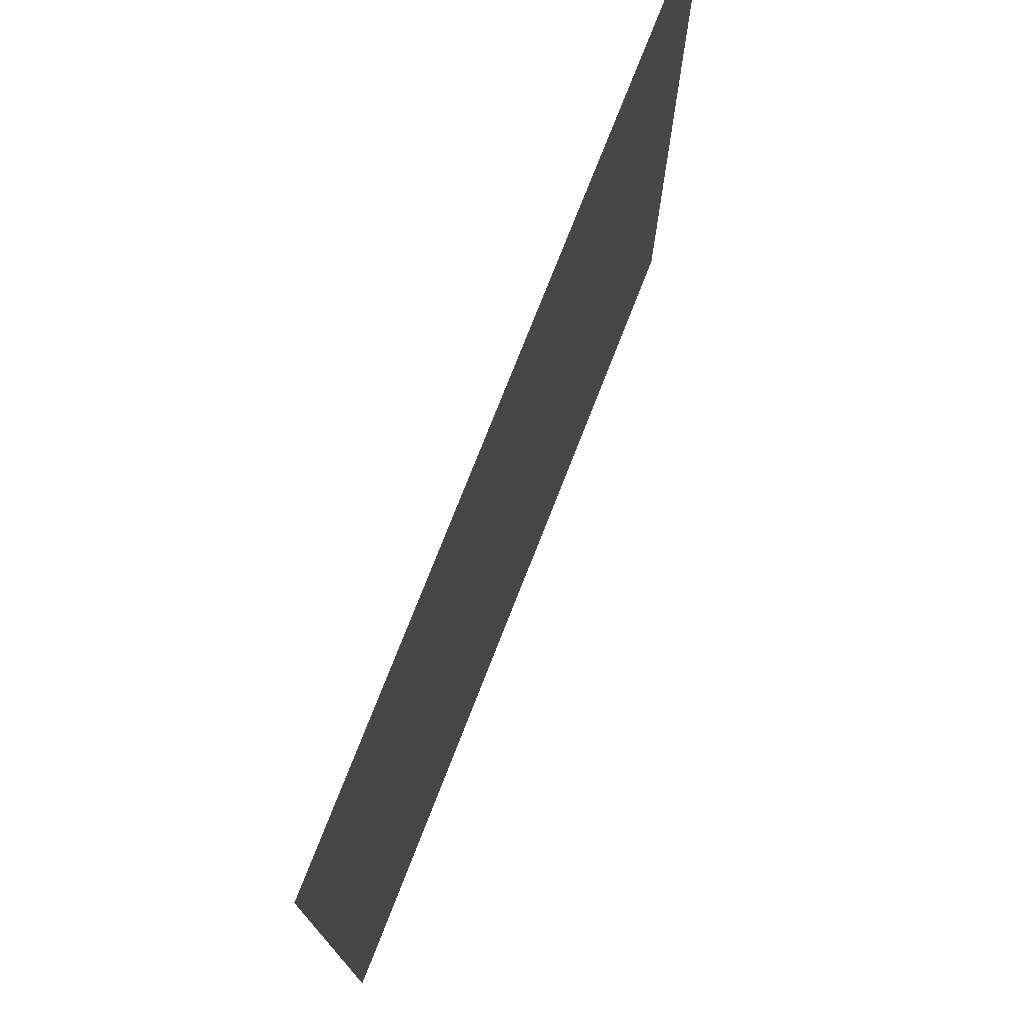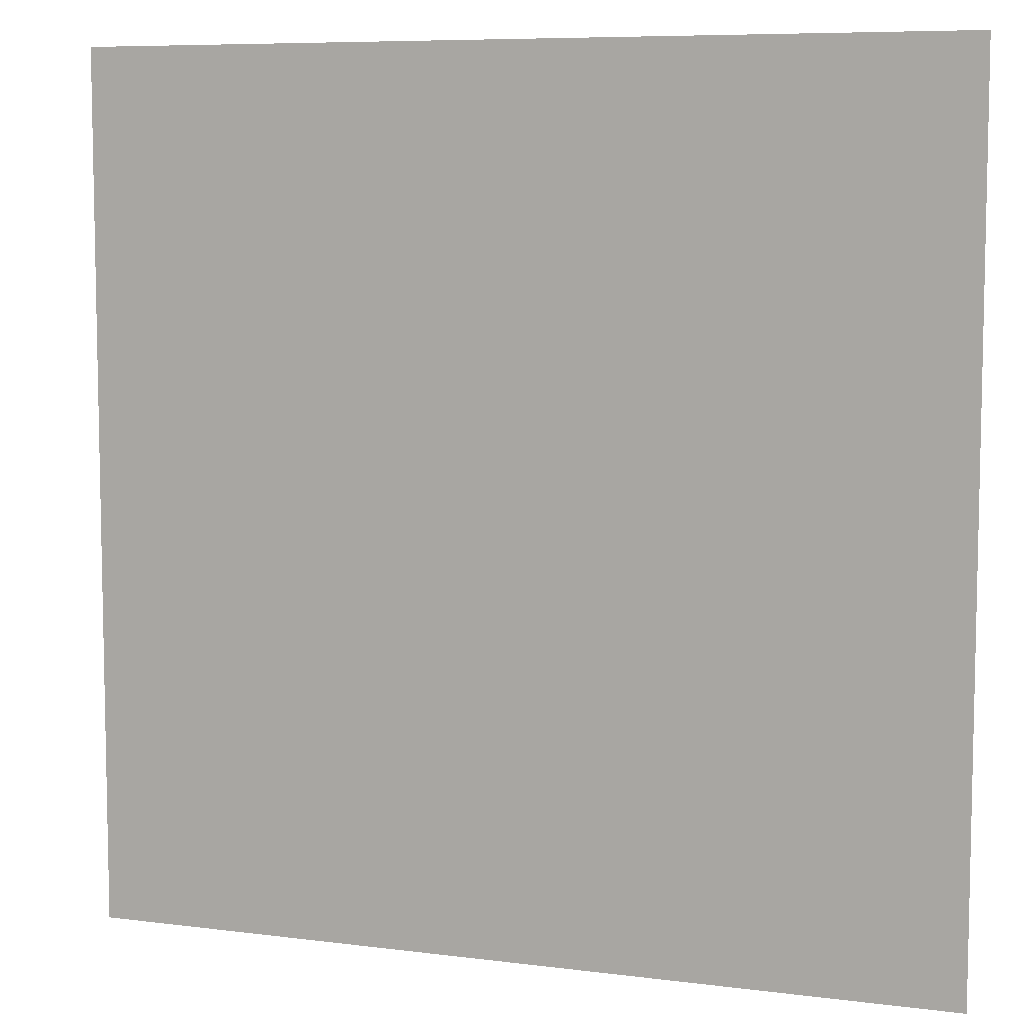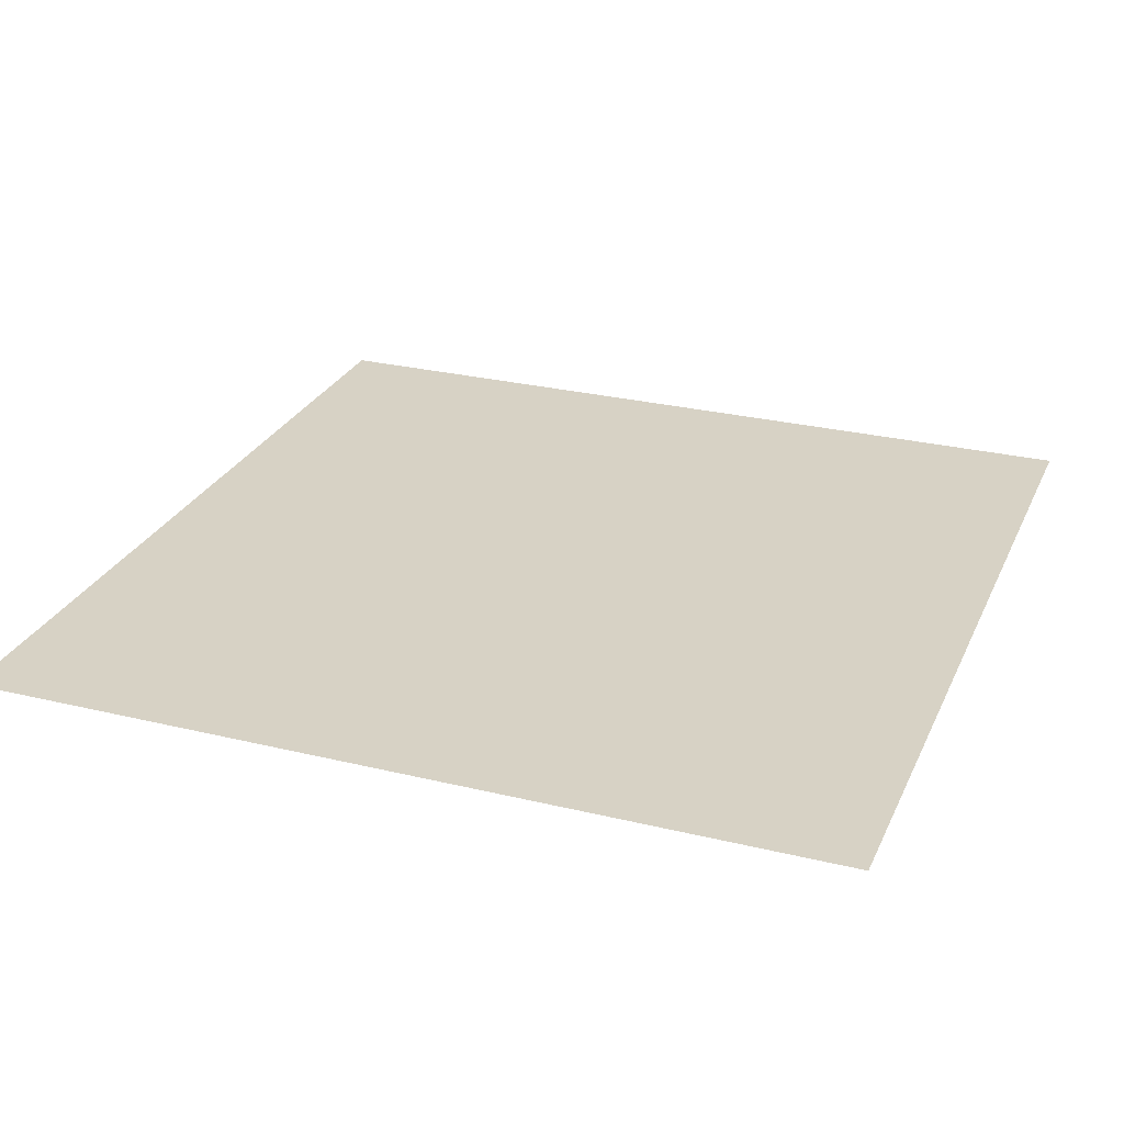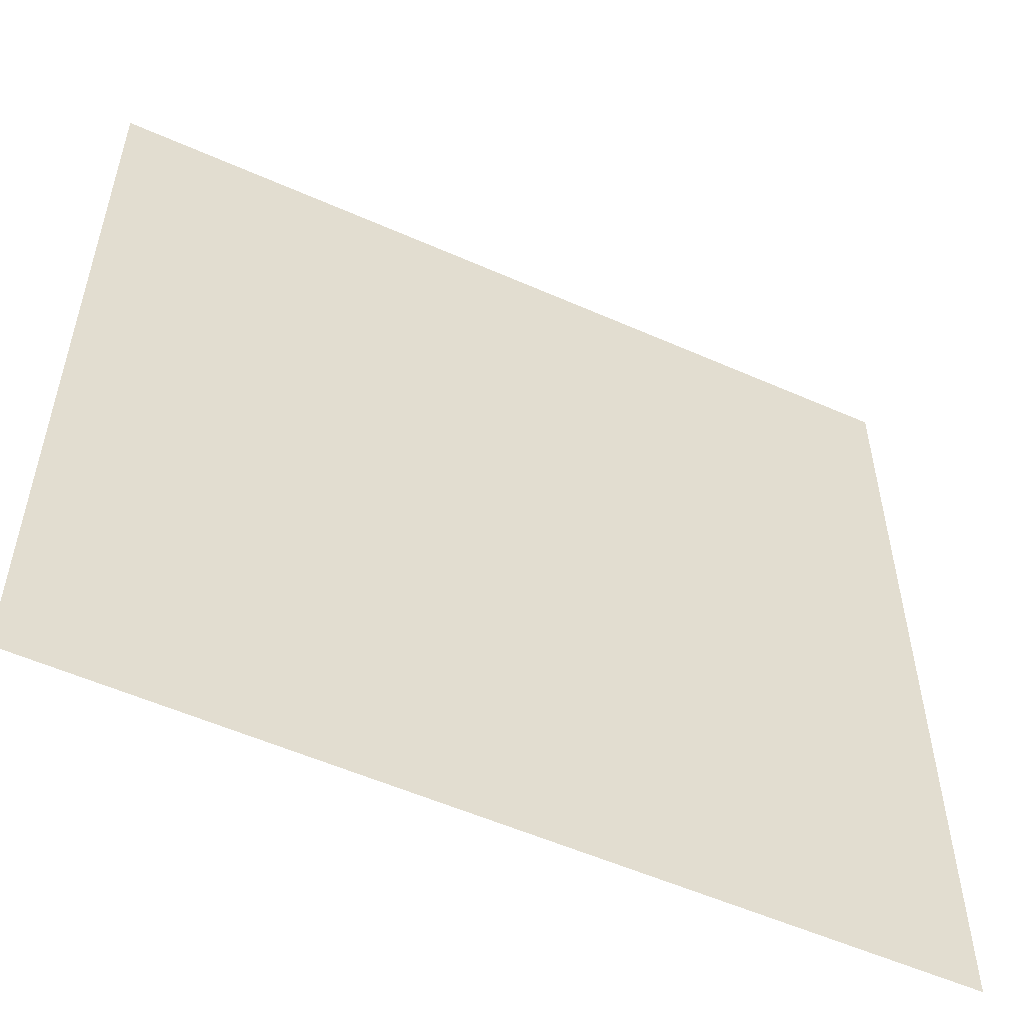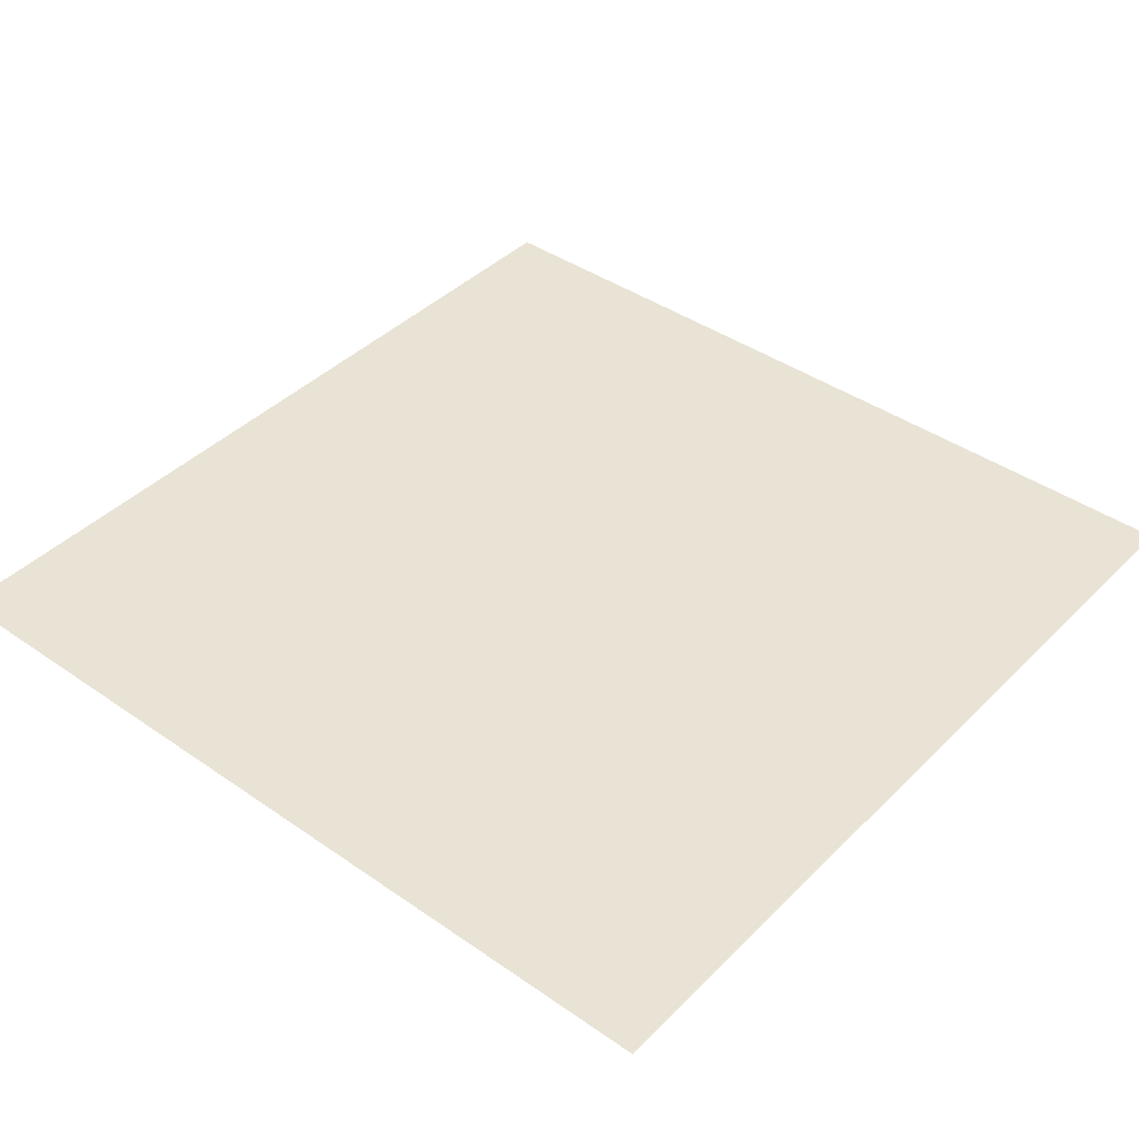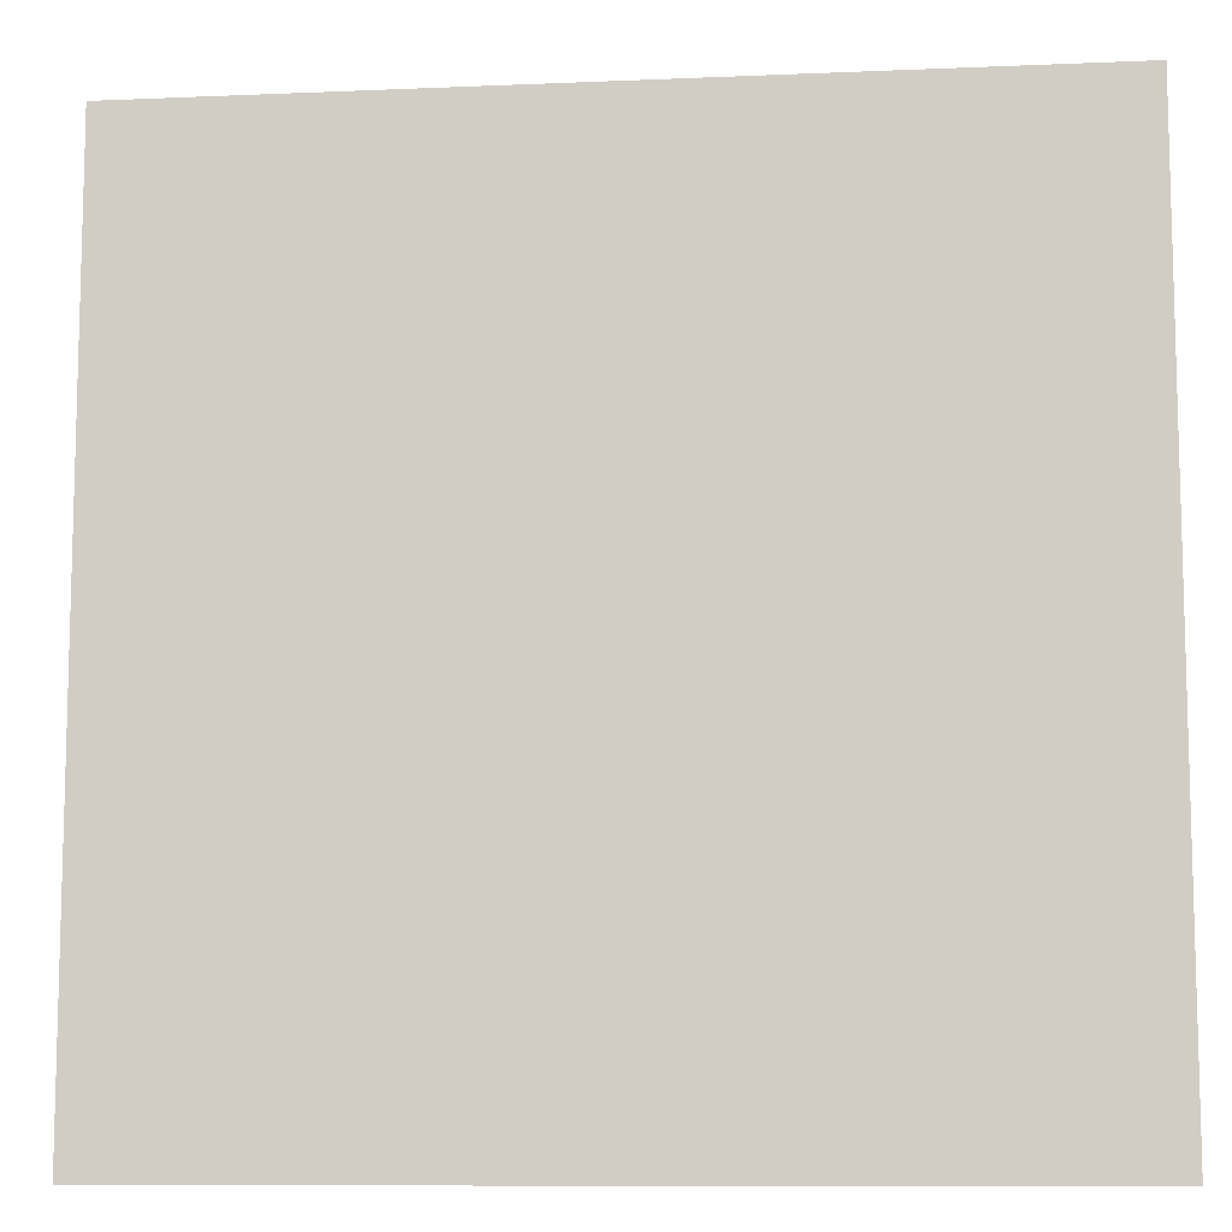
<metadata>
{"format":"obj","ext":"obj","renderer":"f3d","projection":"perspective","resolution":1024,"background":"white","views":[{"elev":75.7,"azim":-68.6,"up":"+Z"},{"elev":7.6,"azim":20.1,"up":"+Z"},{"elev":27.2,"azim":20.6,"up":"+Y"},{"elev":-54.8,"azim":154.9,"up":"+Z"},{"elev":41.3,"azim":130.1,"up":"+Y"},{"elev":-9.9,"azim":6.3,"up":"+Z"}]}
</metadata>
<code>
v 3 -5.268e-06 3
v 4.146e-07 -4.98e-06 1.99e-07
v -1.416e-07 -5.268e-06 3
v 3 -4.98e-06 7.553e-07
g floor_3x3m_30_19301_218
f 1 3 2
f 2 4 1

</code>
